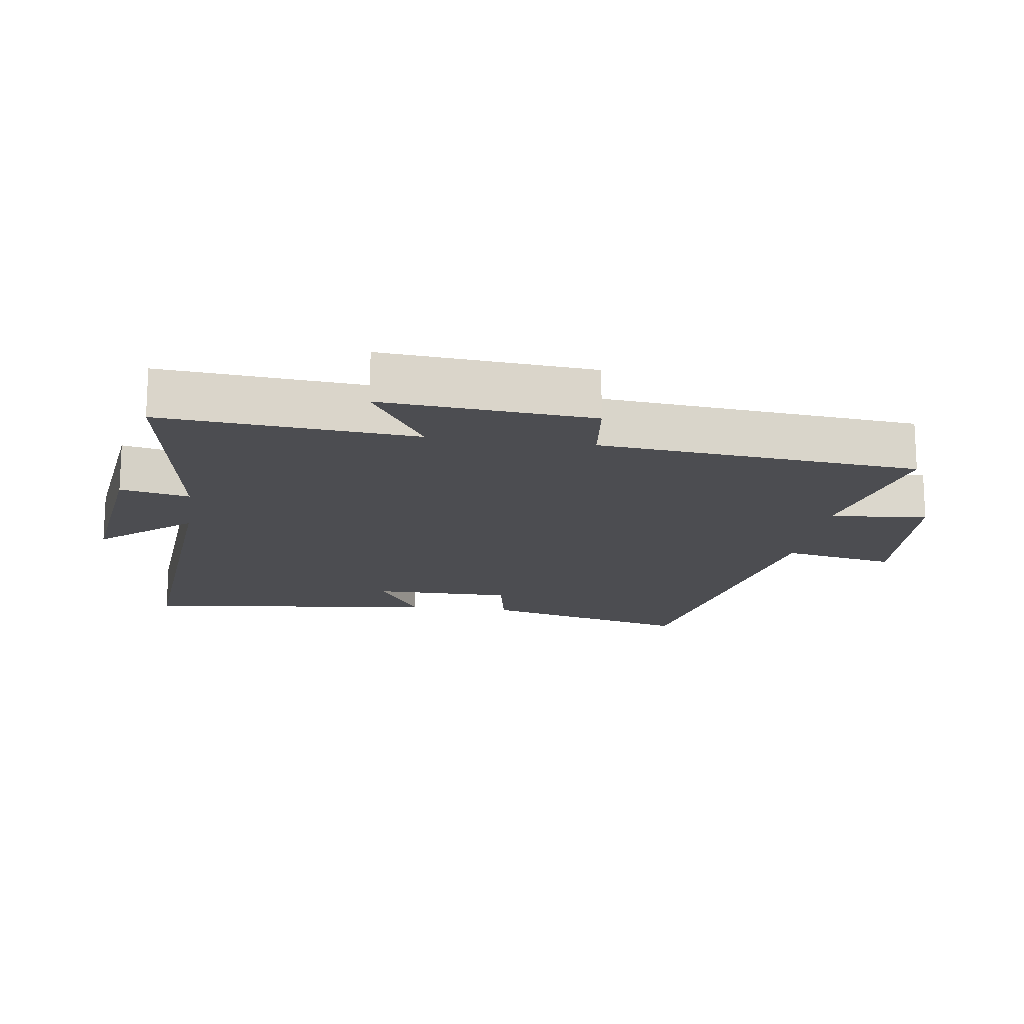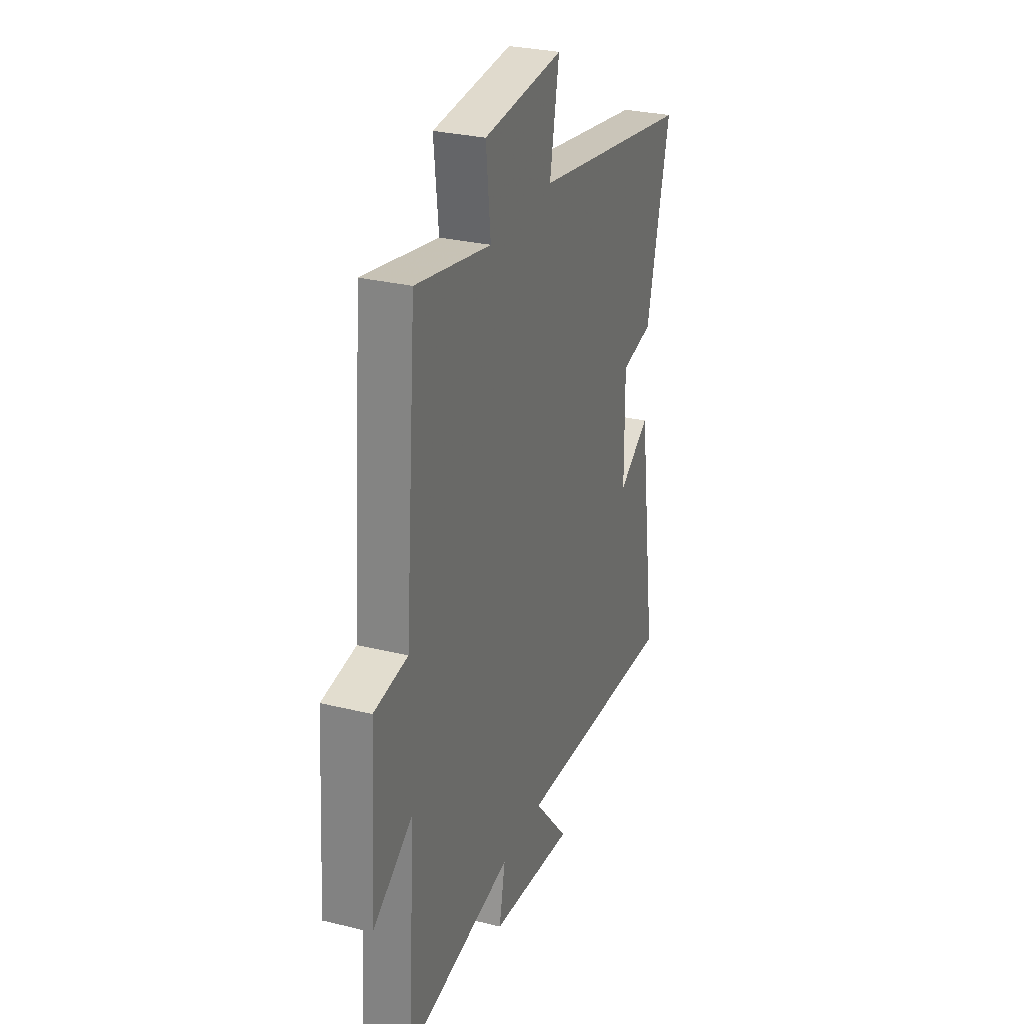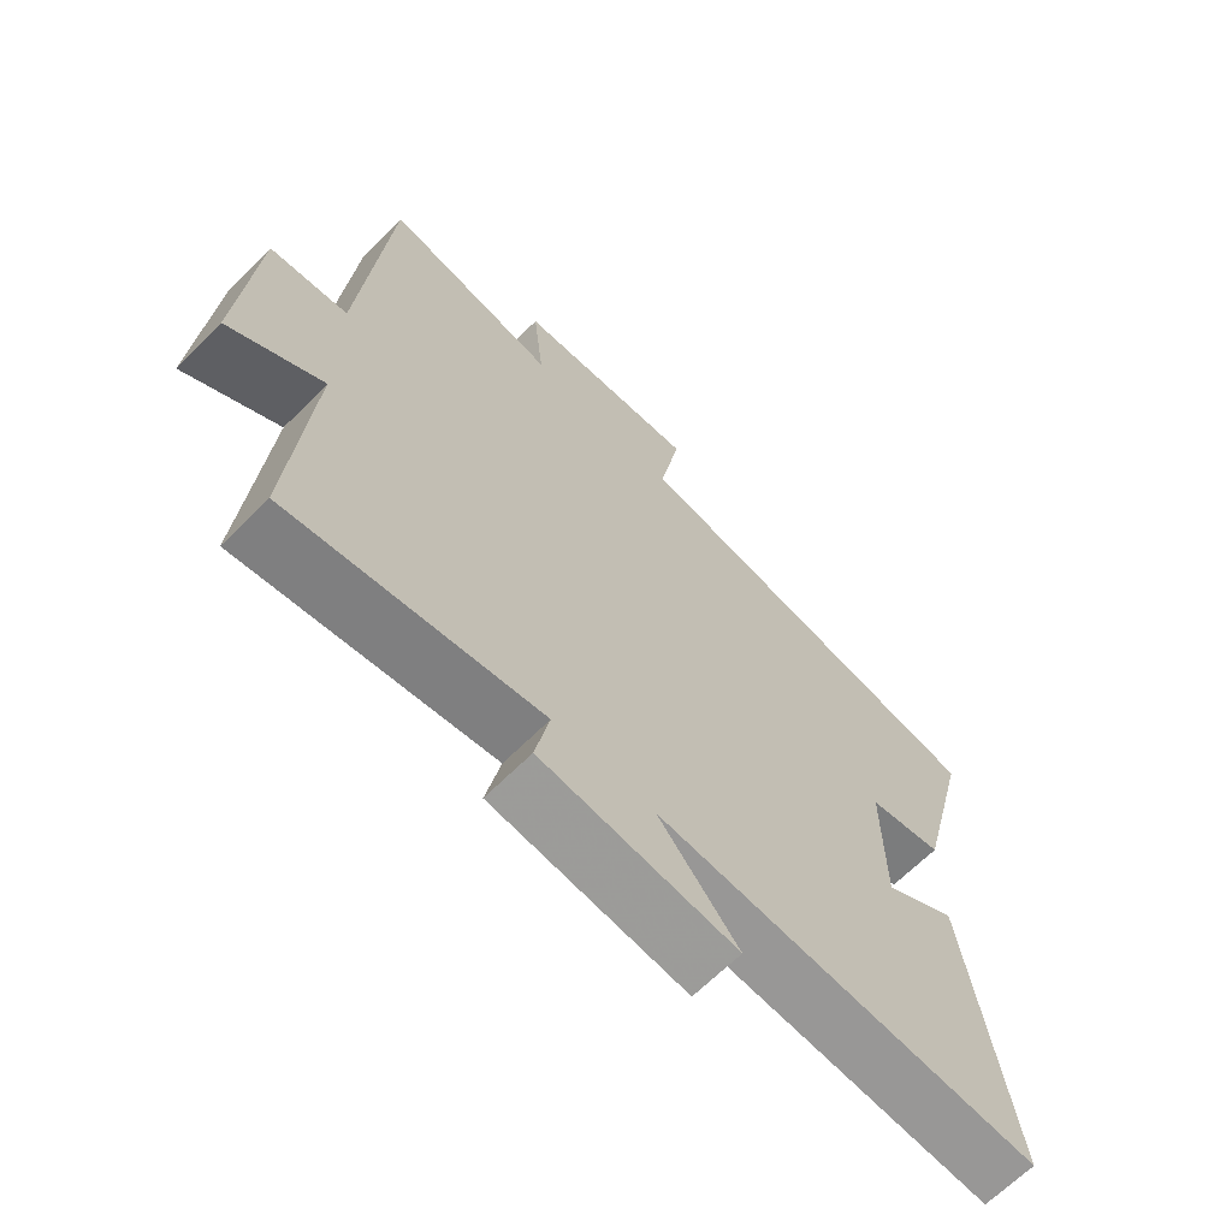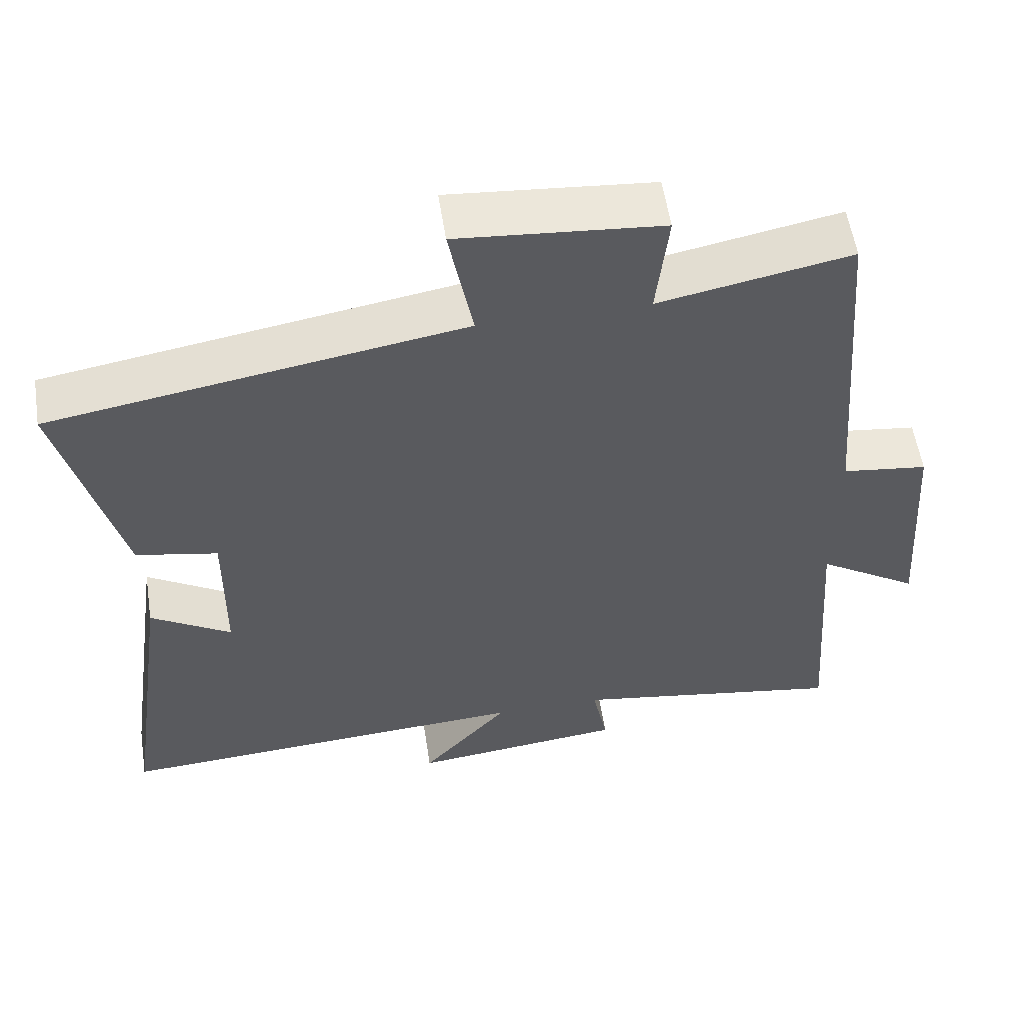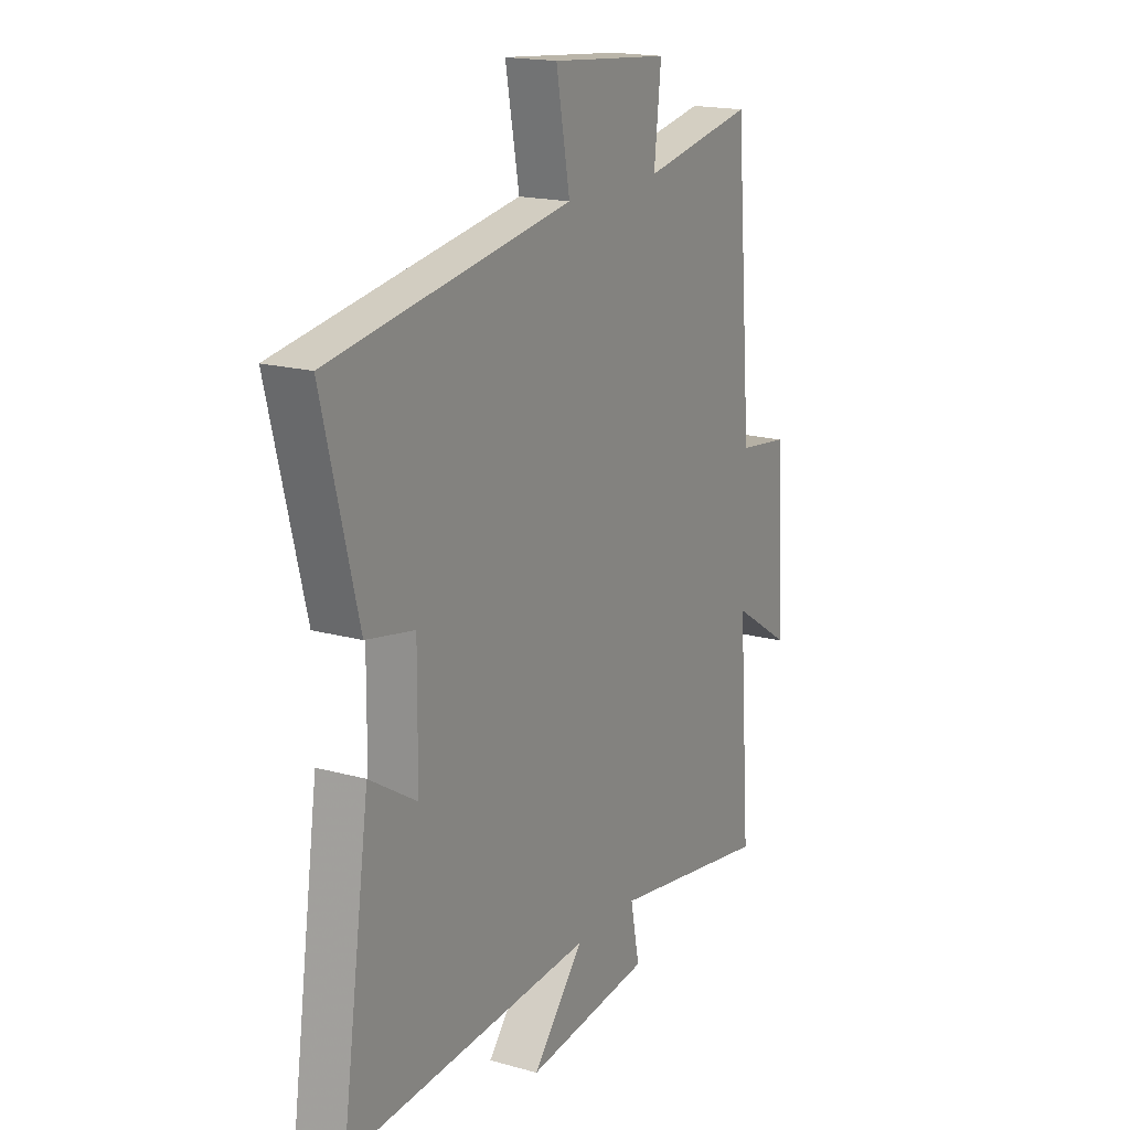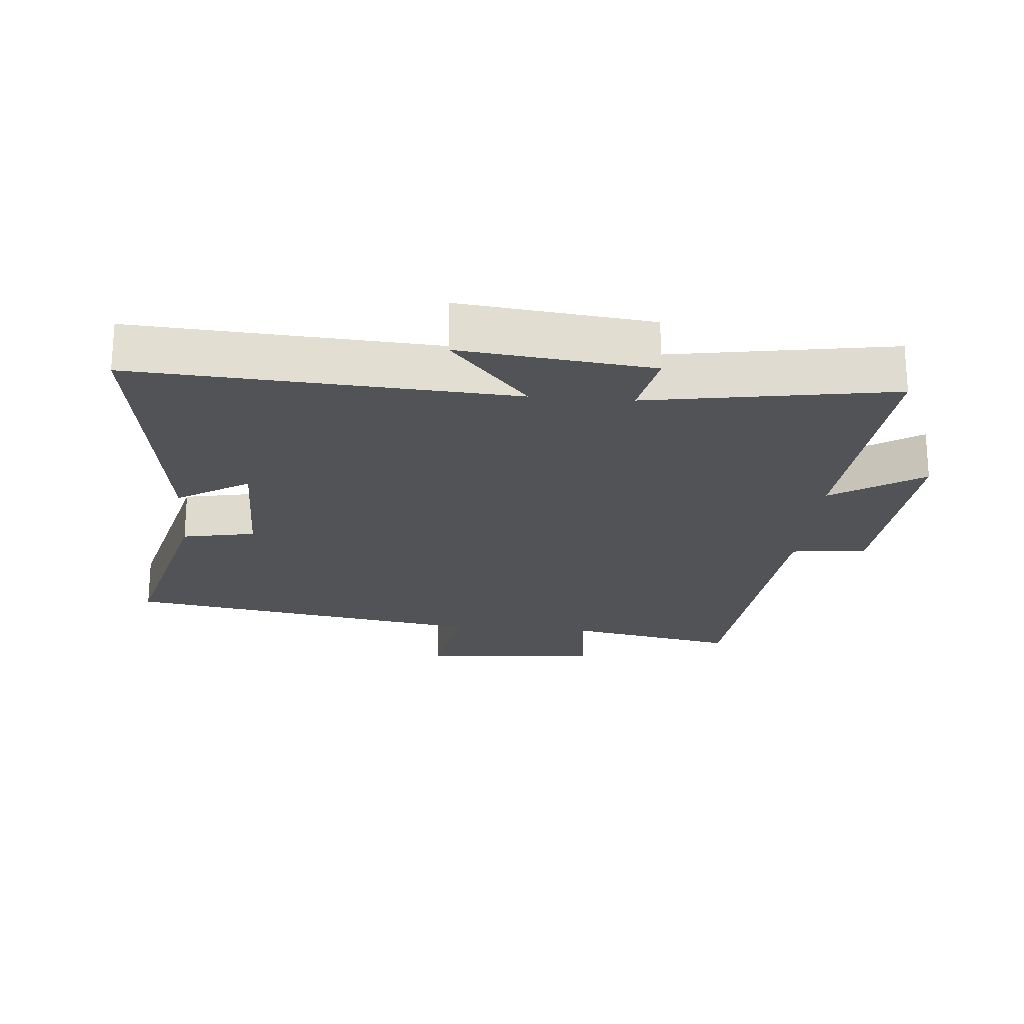
<metadata>
{"format":"obj","ext":"obj","renderer":"f3d","projection":"perspective","resolution":1024,"background":"white","views":[{"elev":-16.2,"azim":-98.8,"up":"+Y"},{"elev":29.0,"azim":-69.9,"up":"+Z"},{"elev":-66.2,"azim":-45.0,"up":"+Z"},{"elev":56.3,"azim":171.2,"up":"+Z"},{"elev":17.8,"azim":118.8,"up":"+Z"},{"elev":-21.9,"azim":175.0,"up":"+Y"}]}
</metadata>
<code>
v -0.46 0.07 0.55
v -0.202 0.07 0.5
v -0.218 0.07 0.648
v 0.056 0.07 0.672
v 0.024 0.07 0.5
v 0.581 0.07 0.408
v 0.5 0.07 0.084
v 0.389 0.07 0.062
v 0.391 0.07 -0.15
v 0.5 0.07 -0.082
v 0.565 0.07 -0.535
v -0.006 0.07 -0.5
v 0.113 0.07 -0.637
v -0.177 0.07 -0.605
v -0.156 0.07 -0.5
v -0.528 0.07 -0.562
v -0.5 0.07 -0.179
v -0.638 0.07 -0.268
v -0.616 0.07 0.05
v -0.5 0.07 0.065
v -0.46 0 0.55
v -0.202 0 0.5
v -0.218 0 0.648
v 0.056 0 0.672
v 0.024 0 0.5
v 0.581 0 0.408
v 0.5 0 0.084
v 0.389 0 0.062
v 0.391 0 -0.15
v 0.5 0 -0.082
v 0.565 0 -0.535
v -0.006 0 -0.5
v 0.113 0 -0.637
v -0.177 0 -0.605
v -0.156 0 -0.5
v -0.528 0 -0.562
v -0.5 0 -0.179
v -0.638 0 -0.268
v -0.616 0 0.05
v -0.5 0 0.065
f 17 18 19 20
f 17 20 1 2
f 15 16 17 2
f 12 13 14 15
f 12 15 2
f 9 10 11 12
f 12 2 3
f 9 12 3
f 8 9 3
f 5 6 7 8
f 5 8 3
f 3 4 5
f 40 39 38 37
f 22 21 40 37
f 22 37 36 35
f 35 34 33 32
f 22 35 32
f 32 31 30 29
f 23 22 32
f 23 32 29
f 23 29 28
f 28 27 26 25
f 23 28 25
f 25 24 23
f 1 21 22 2
f 2 22 23 3
f 3 23 24 4
f 4 24 25 5
f 5 25 26 6
f 6 26 27 7
f 7 27 28 8
f 8 28 29 9
f 9 29 30 10
f 10 30 31 11
f 11 31 32 12
f 12 32 33 13
f 13 33 34 14
f 14 34 35 15
f 15 35 36 16
f 16 36 37 17
f 17 37 38 18
f 18 38 39 19
f 19 39 40 20
f 20 40 21 1

</code>
